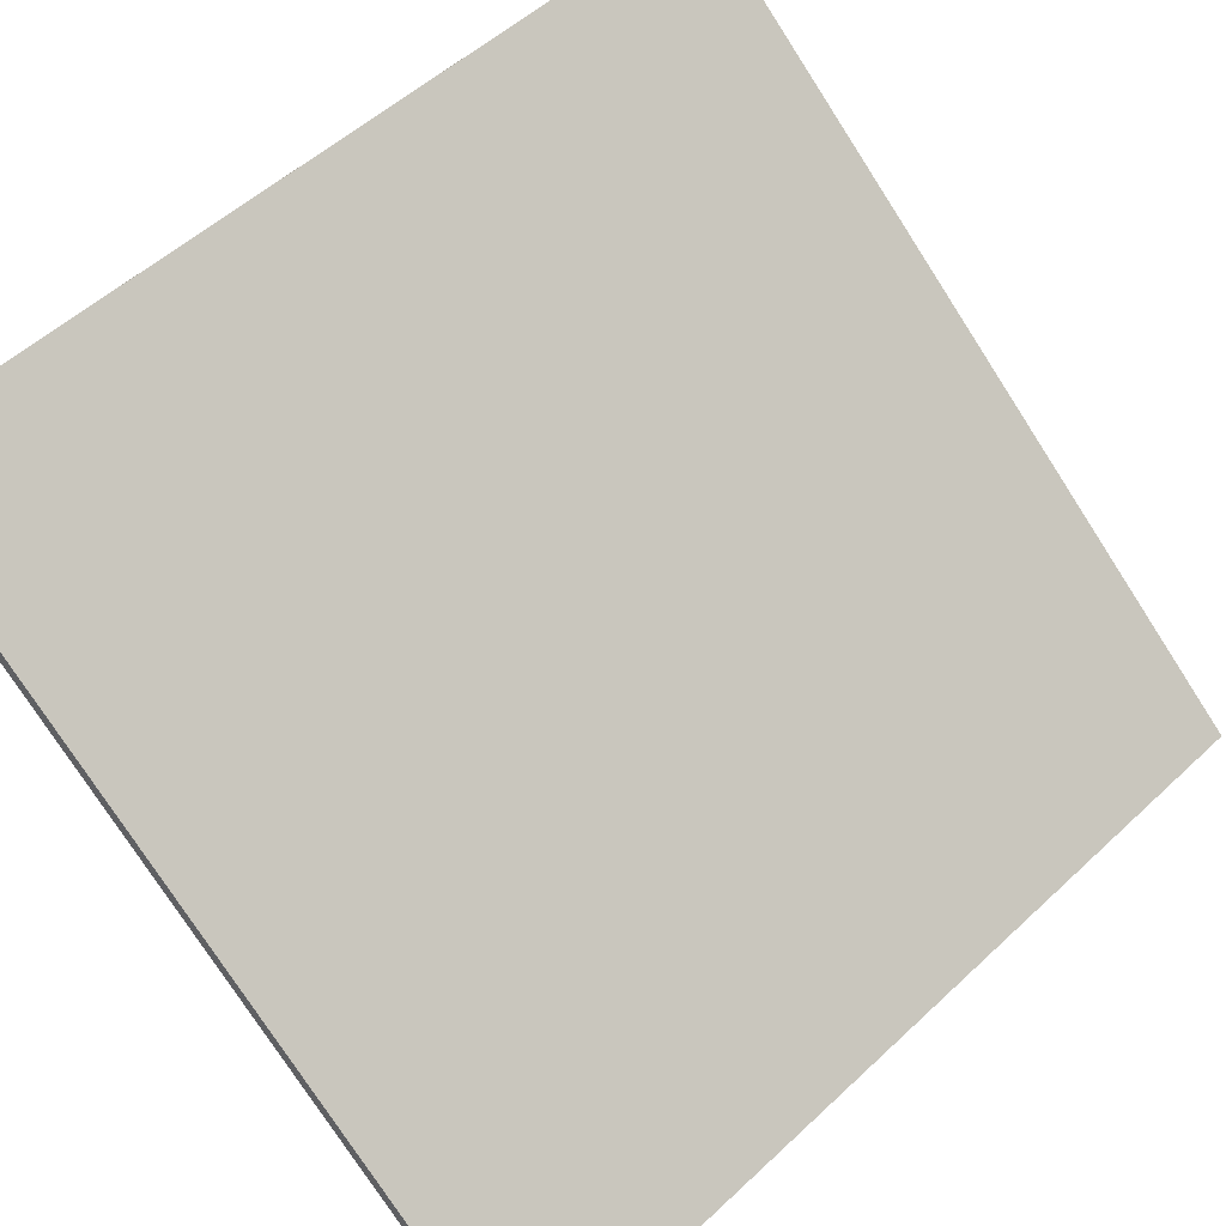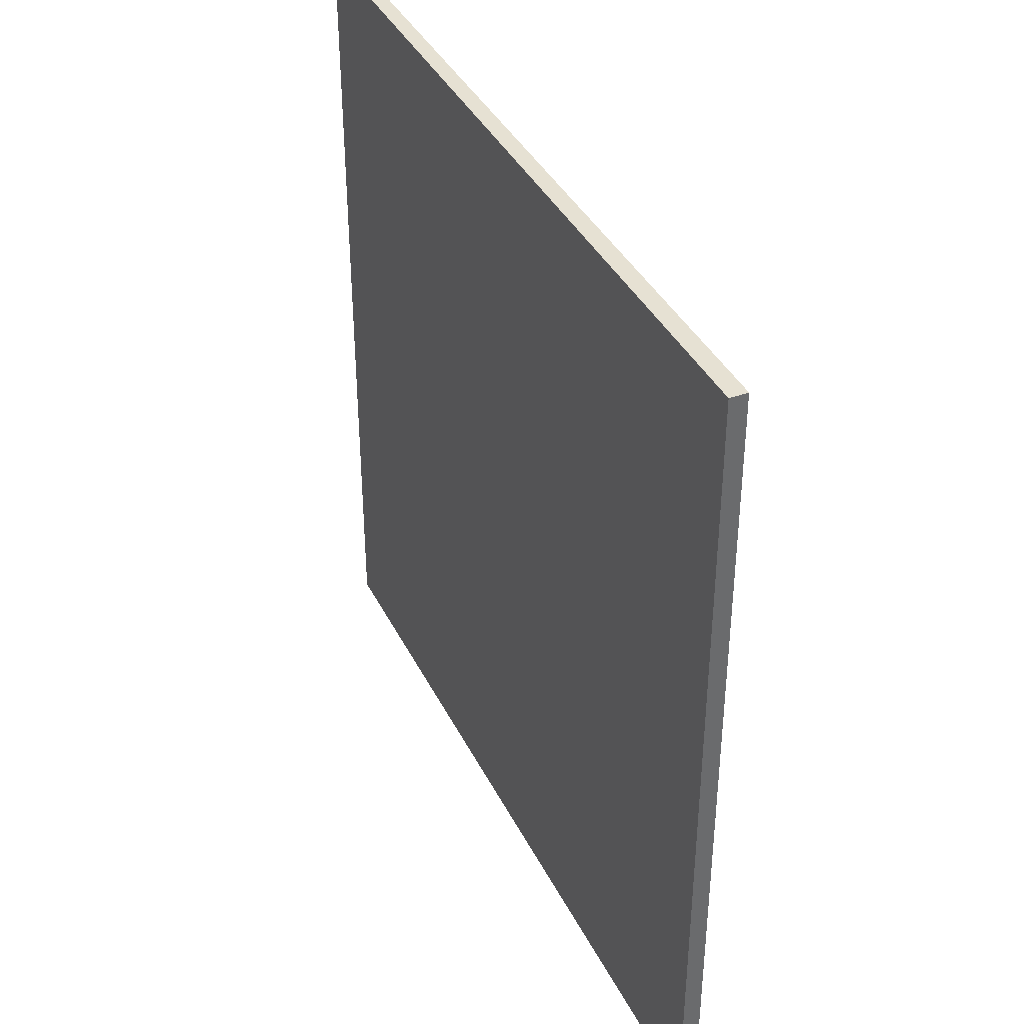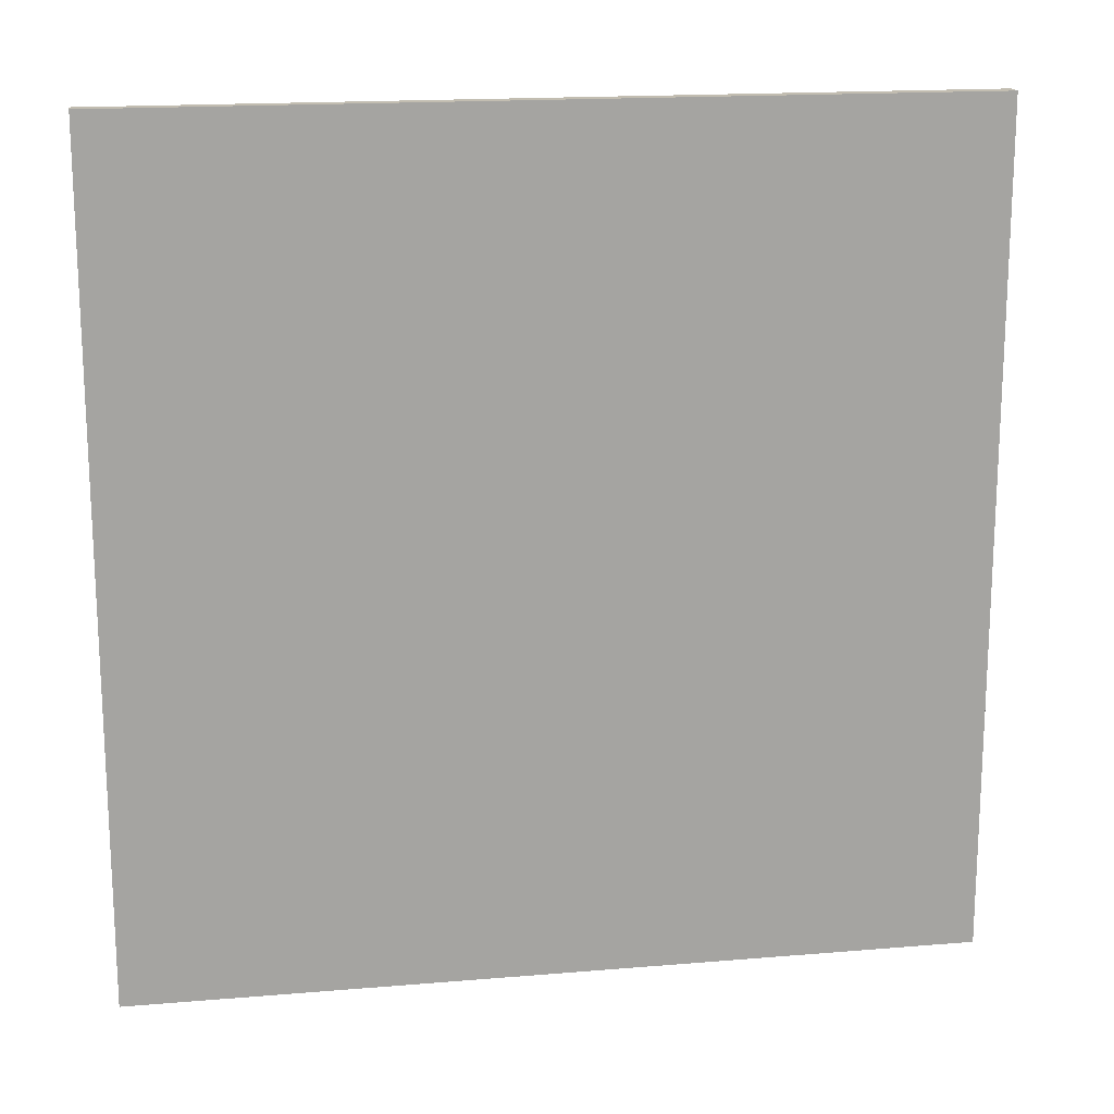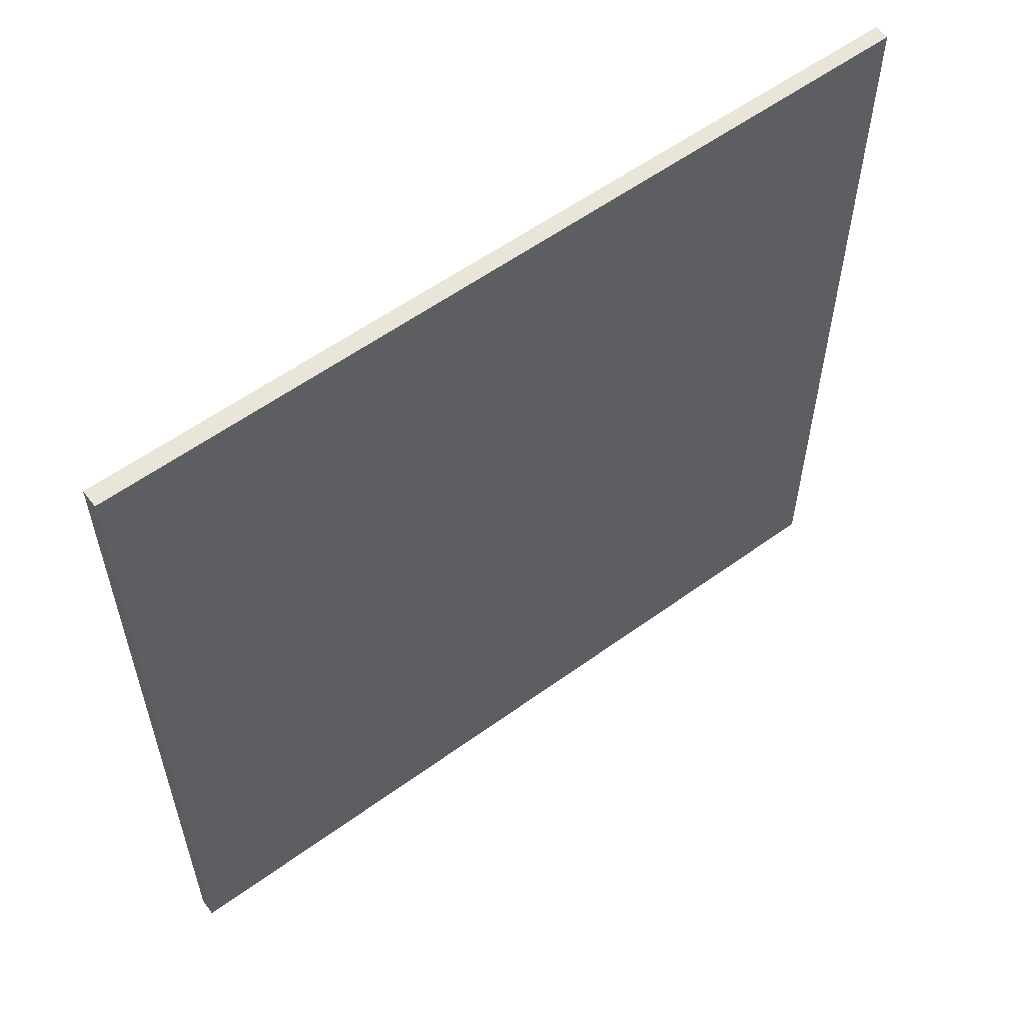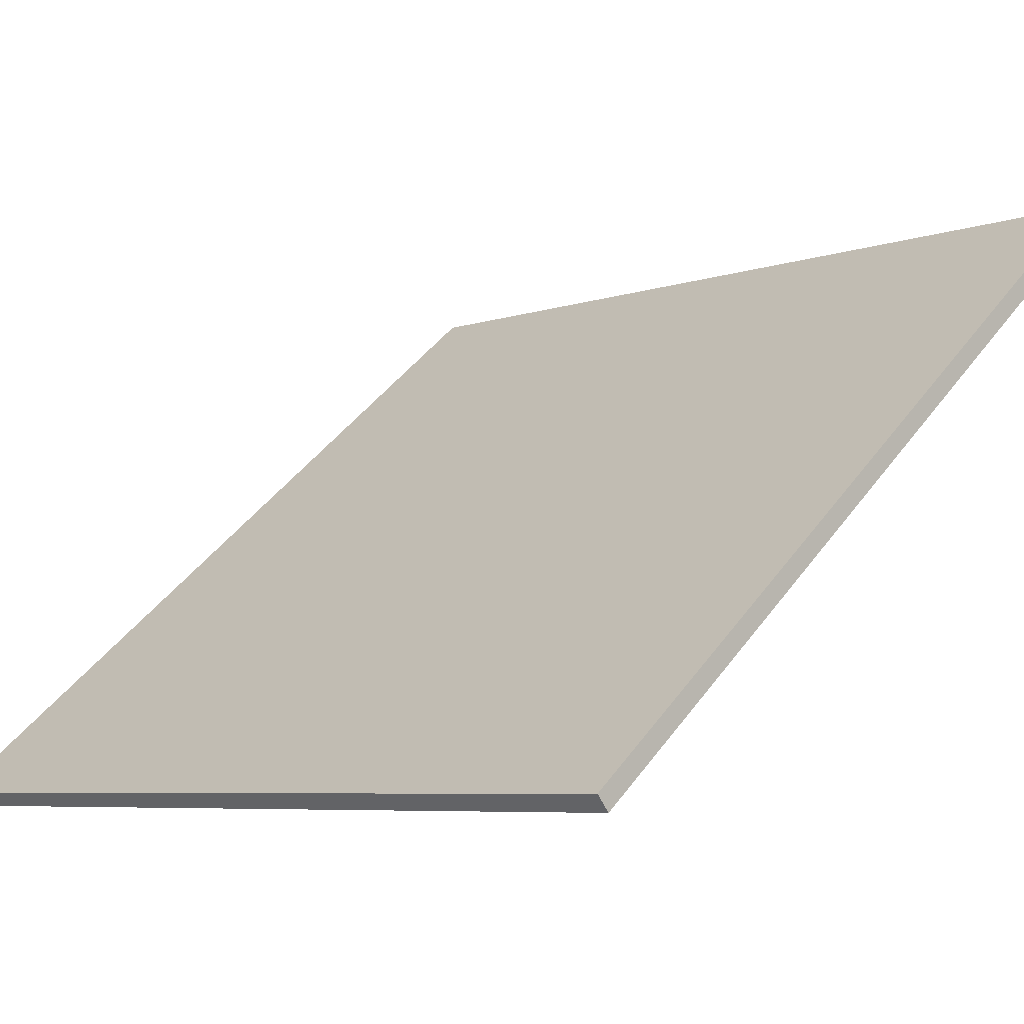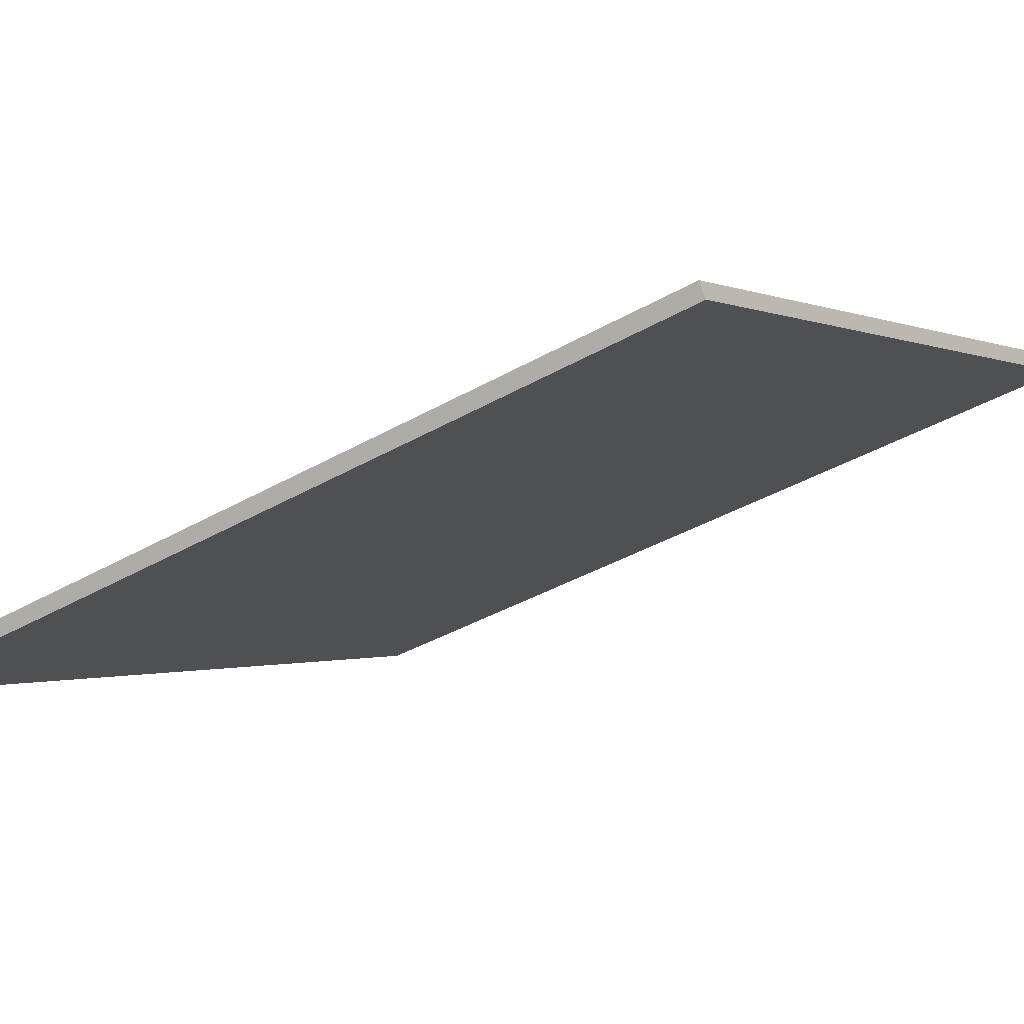
<metadata>
{"format":"obj","ext":"obj","renderer":"f3d","projection":"perspective","resolution":1024,"background":"white","views":[{"elev":-77.4,"azim":32.9,"up":"+Y"},{"elev":38.7,"azim":98.4,"up":"+Z"},{"elev":16.9,"azim":23.1,"up":"+Z"},{"elev":57.9,"azim":176.0,"up":"+Z"},{"elev":43.3,"azim":33.2,"up":"+Y"},{"elev":-39.1,"azim":-54.4,"up":"+Y"}]}
</metadata>
<code>
v 20.89 85.75 -3.743
v 20.89 85.75 3.743
v 20.96 85.64 -3.743
v 20.96 85.64 3.743
v 27.18 89.82 -3.743
v 27.18 89.82 3.743
v 27.26 89.69 -3.743
v 27.26 89.69 3.743
f 1 3 4
f 4 2 1
f 5 6 8
f 8 7 5
f 1 2 6
f 6 5 1
f 3 7 8
f 8 4 3
f 1 5 7
f 7 3 1
f 2 4 8
f 8 6 2

</code>
